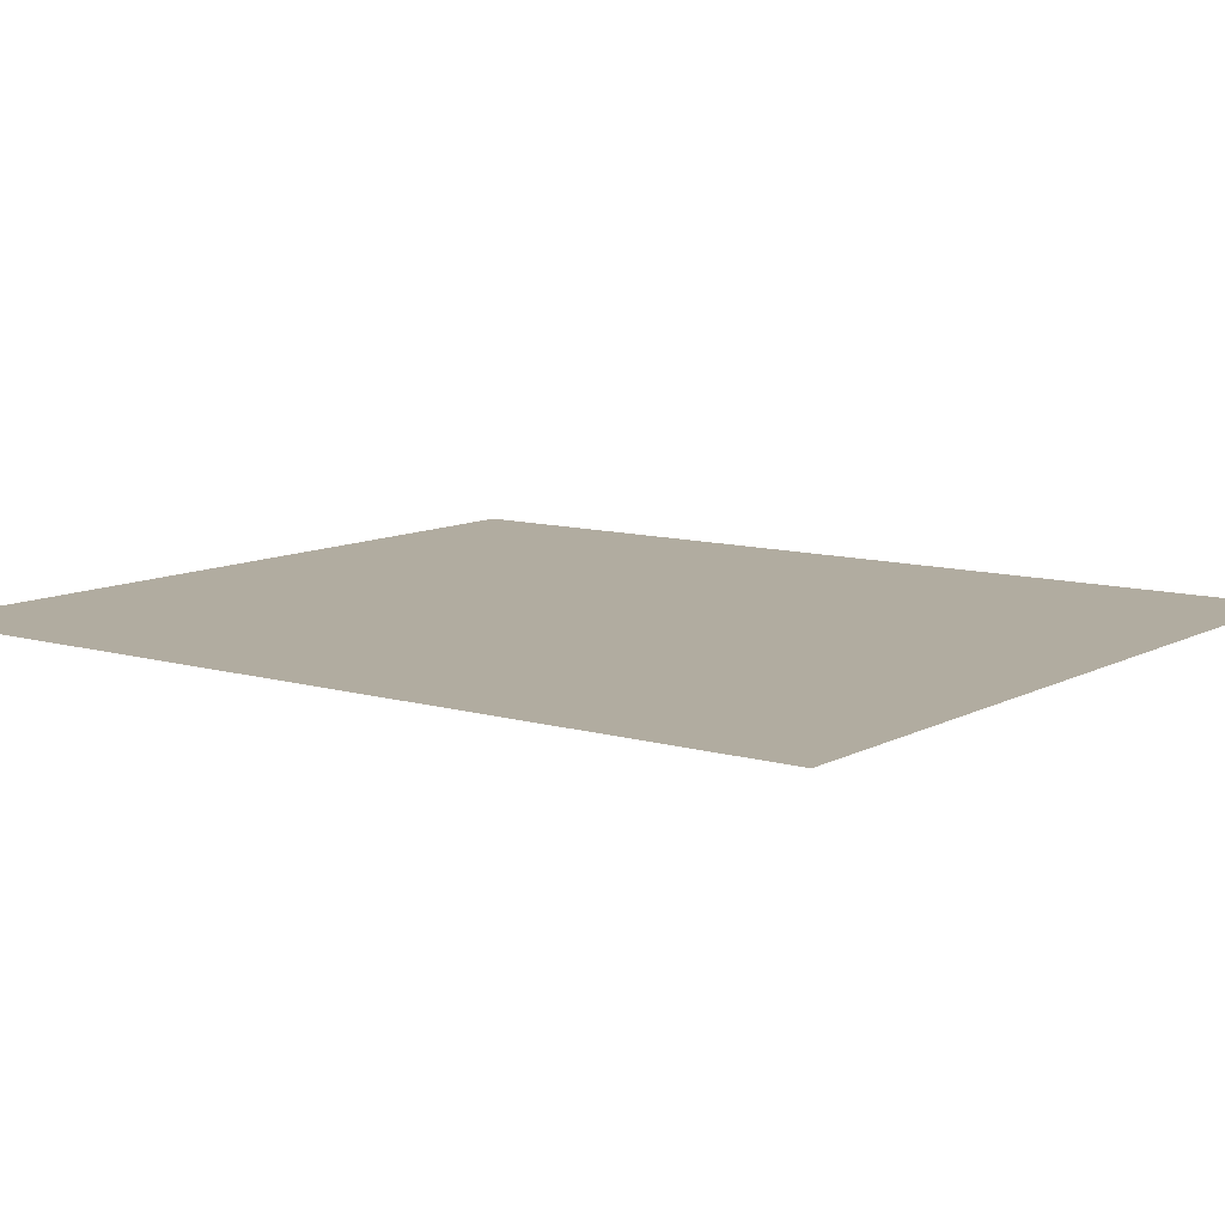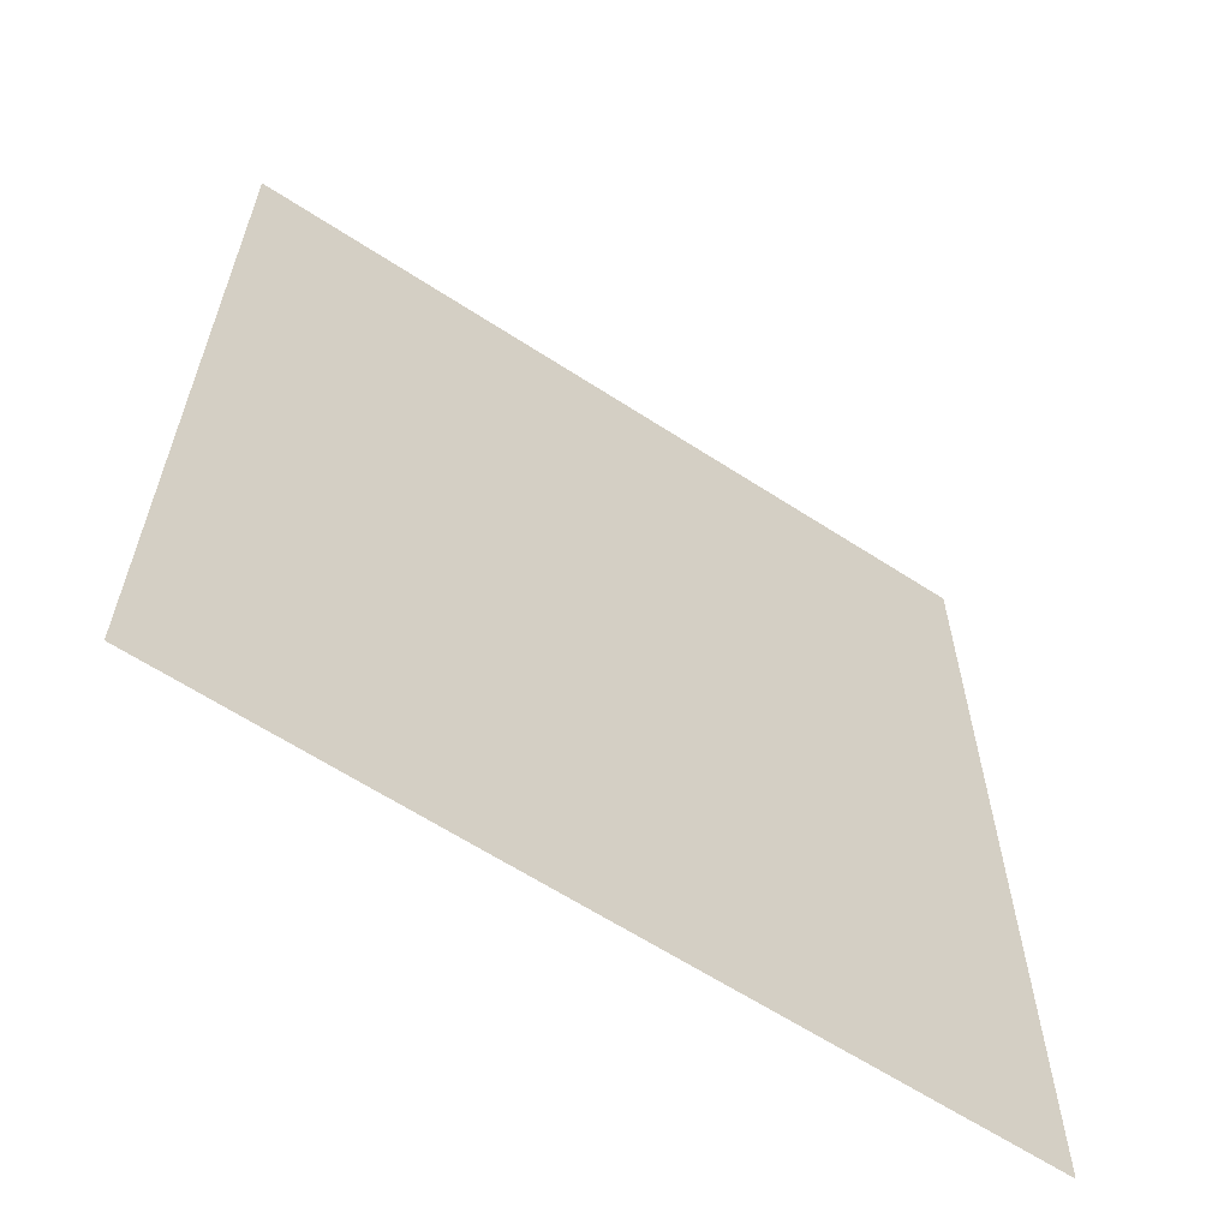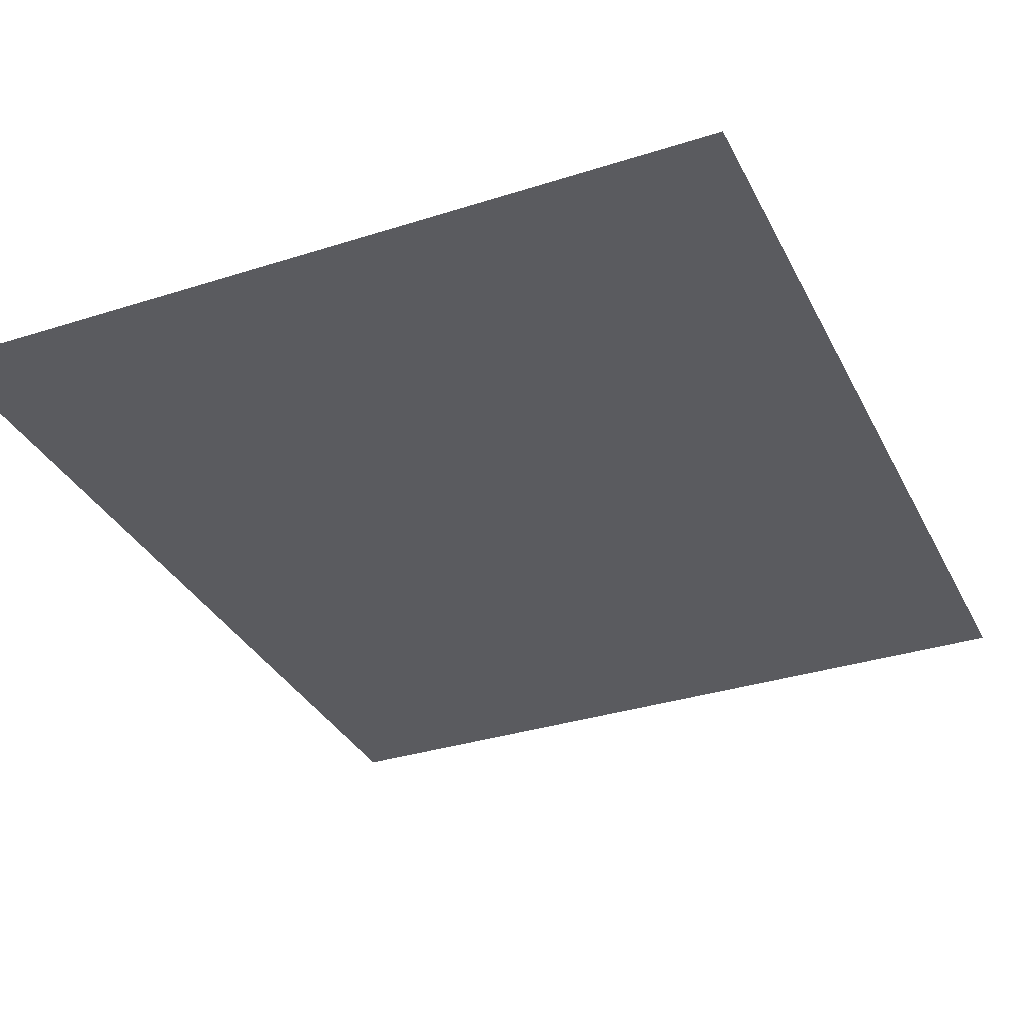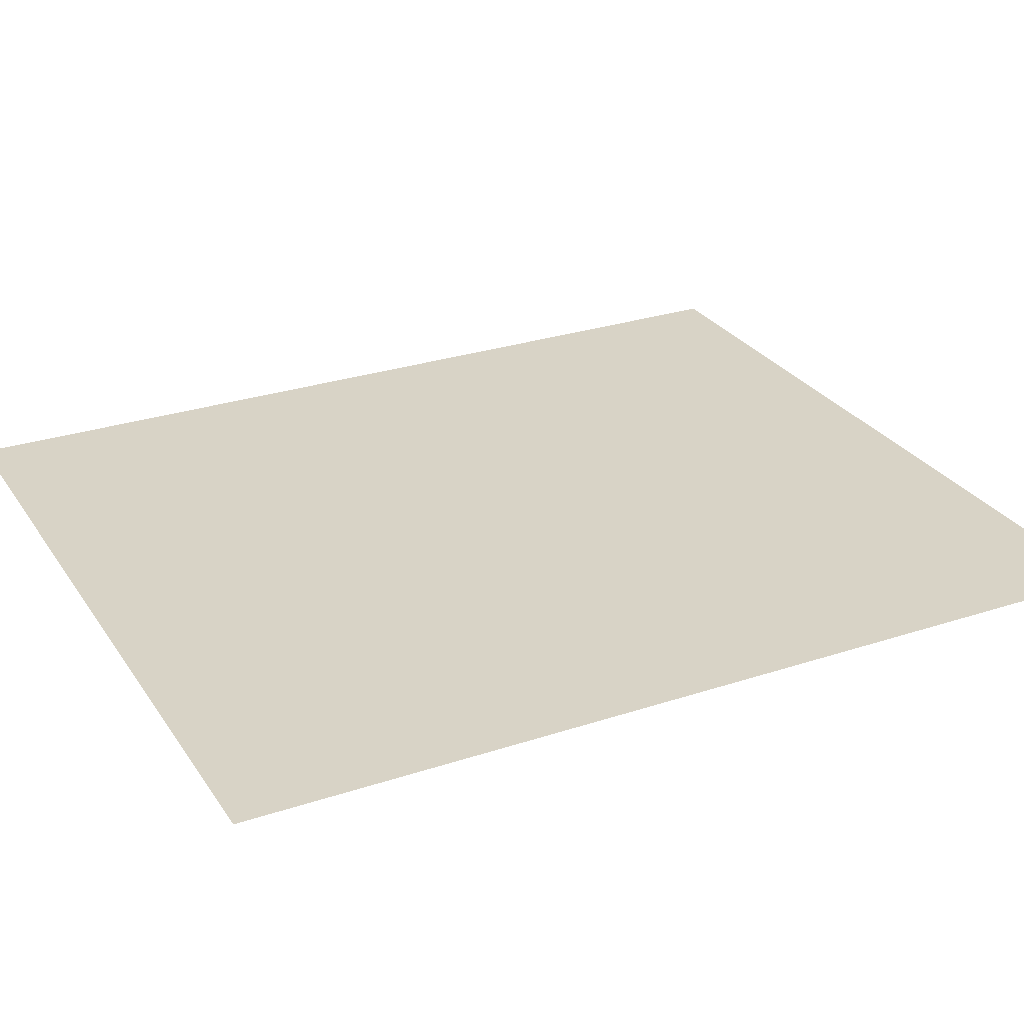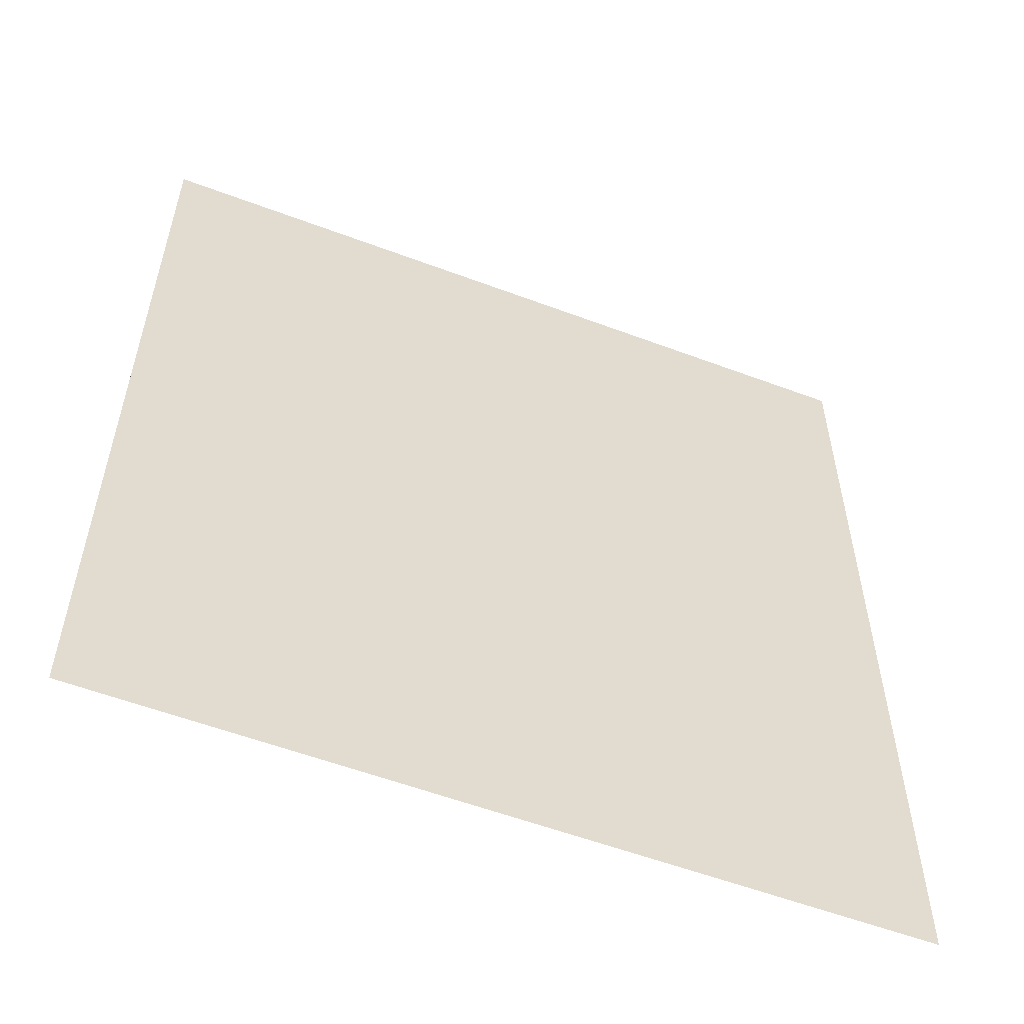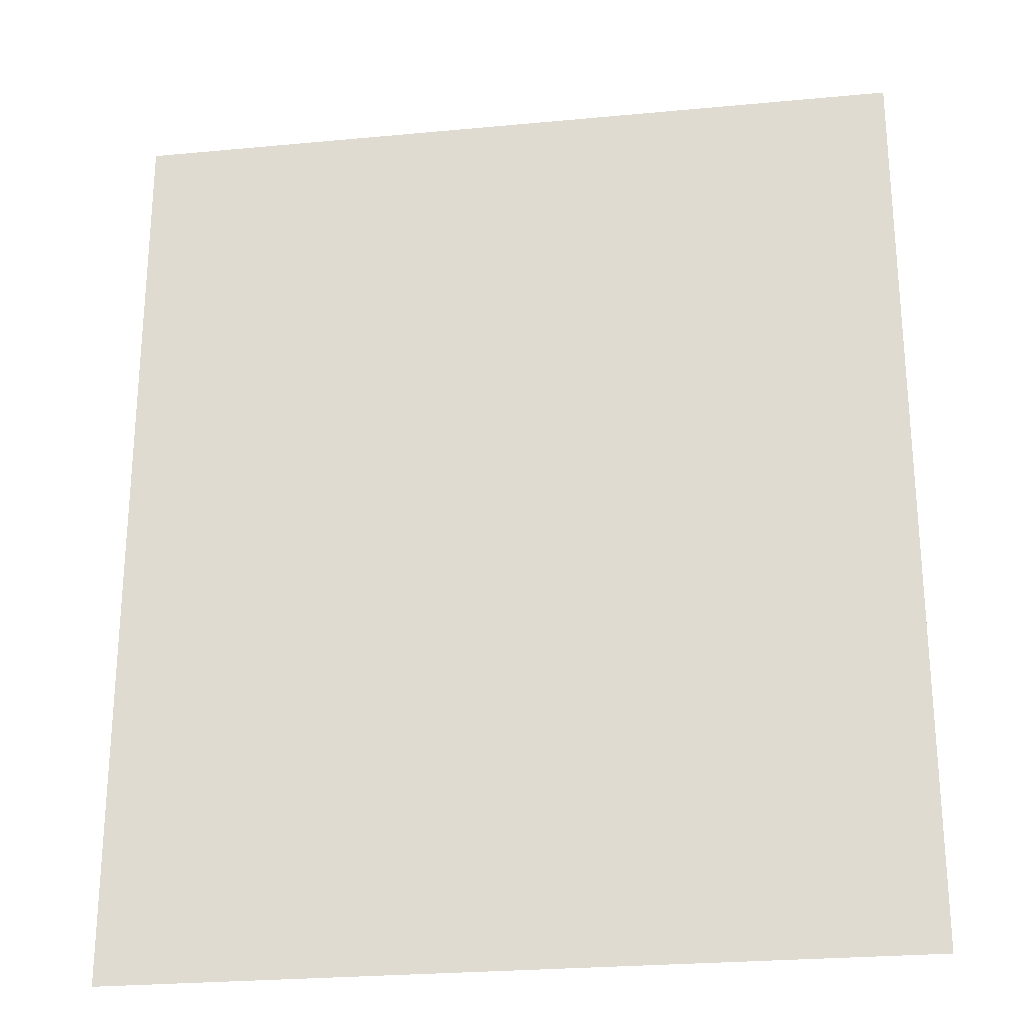
<metadata>
{"format":"obj","ext":"obj","renderer":"f3d","projection":"perspective","resolution":1024,"background":"white","views":[{"elev":10.1,"azim":126.8,"up":"+Z"},{"elev":-62.9,"azim":146.6,"up":"+Y"},{"elev":-33.5,"azim":-156.4,"up":"+Z"},{"elev":27.8,"azim":-116.8,"up":"+Z"},{"elev":-56.8,"azim":158.6,"up":"+Y"},{"elev":-25.5,"azim":8.6,"up":"+Y"}]}
</metadata>
<code>
v -1.907e-06 -4.5 0
v -1.907e-06 -7 0
v 2.143 -4.5 0
v 2.143 -7 0
f 2 4 3 1

</code>
